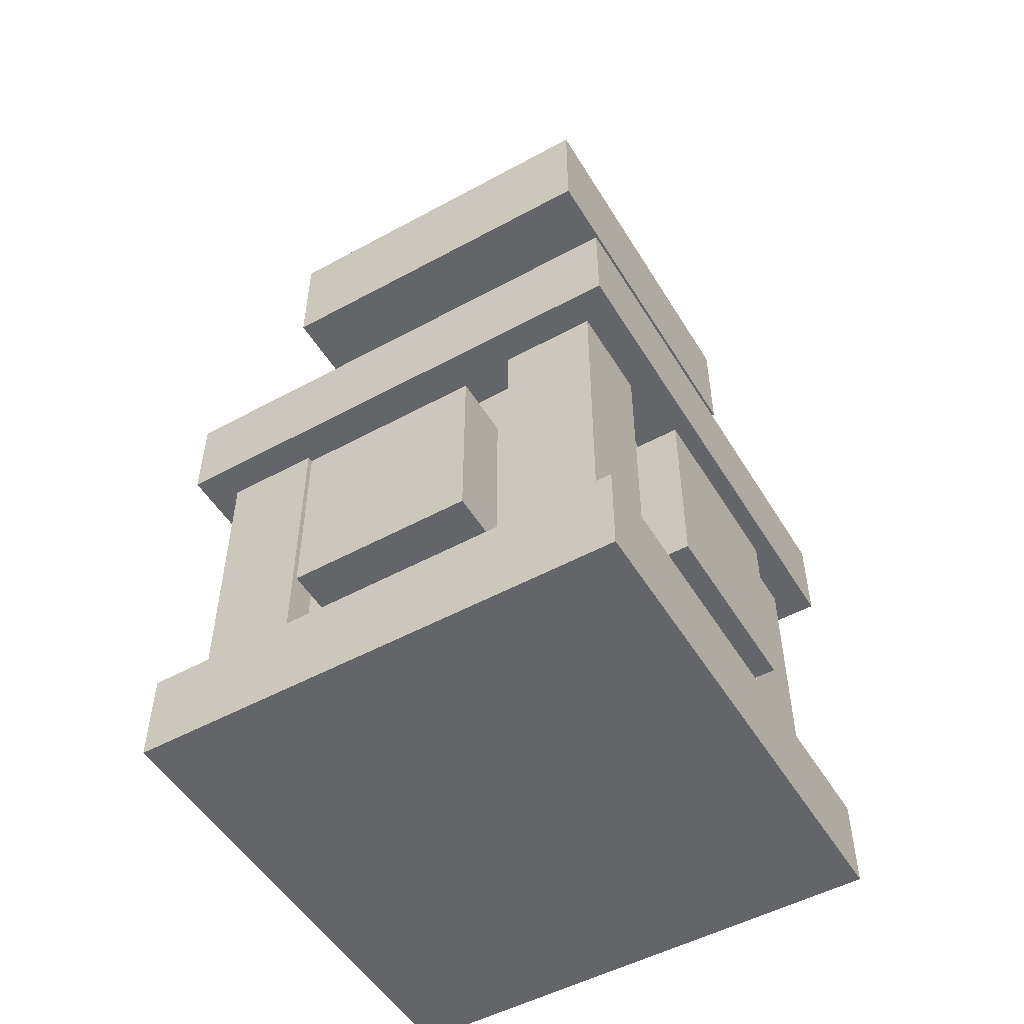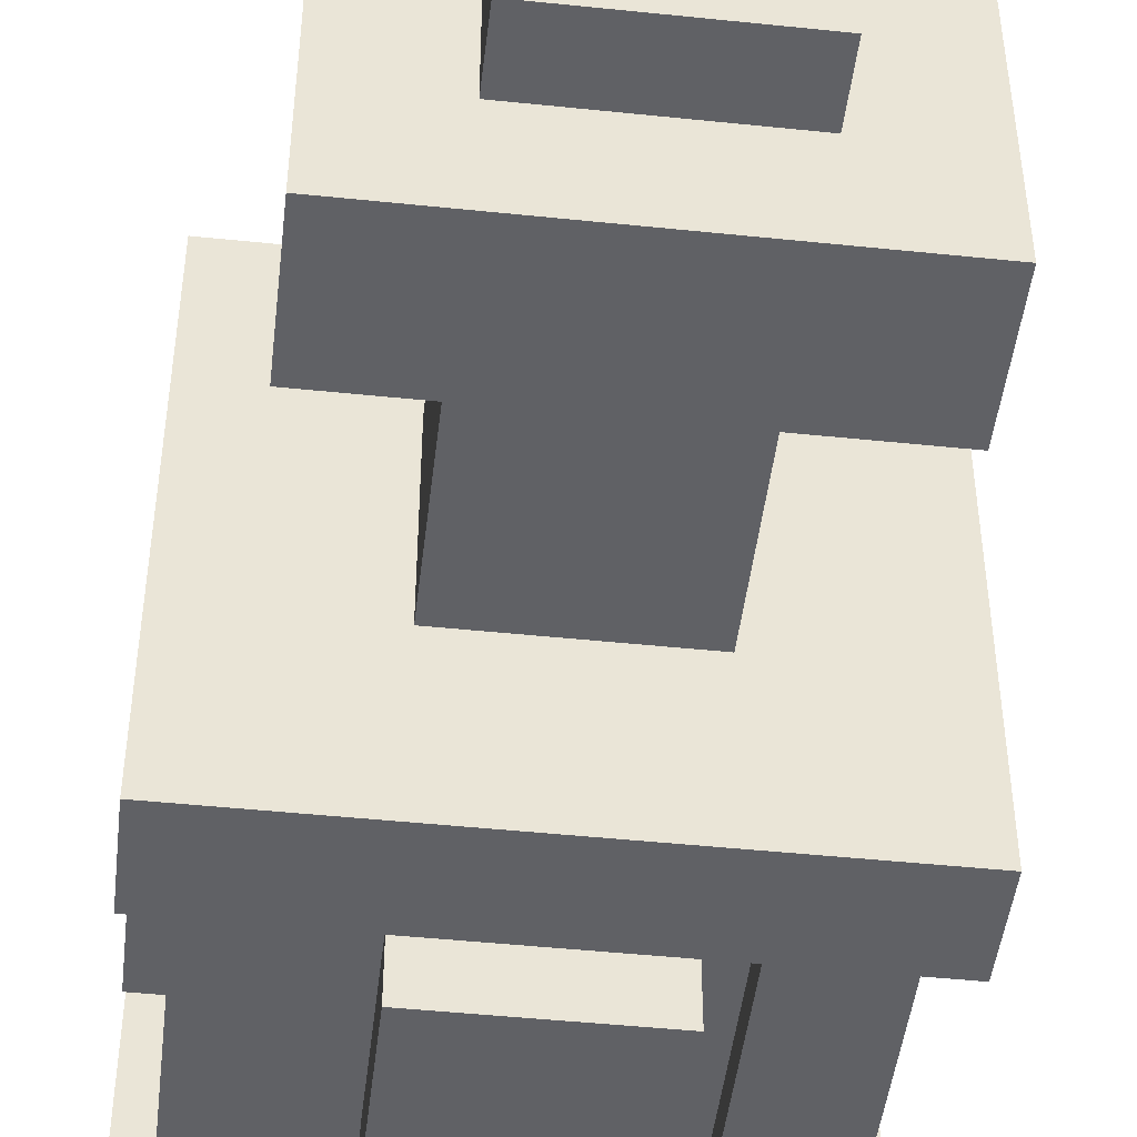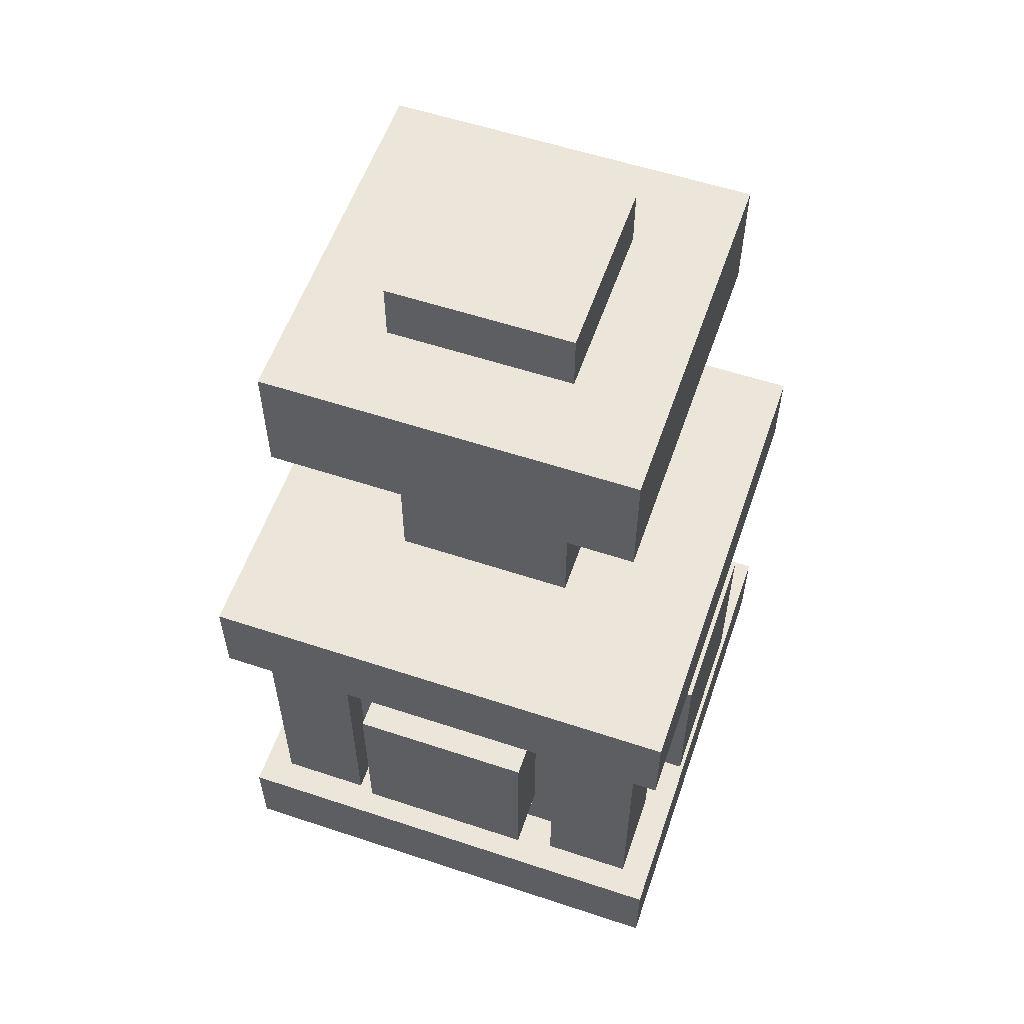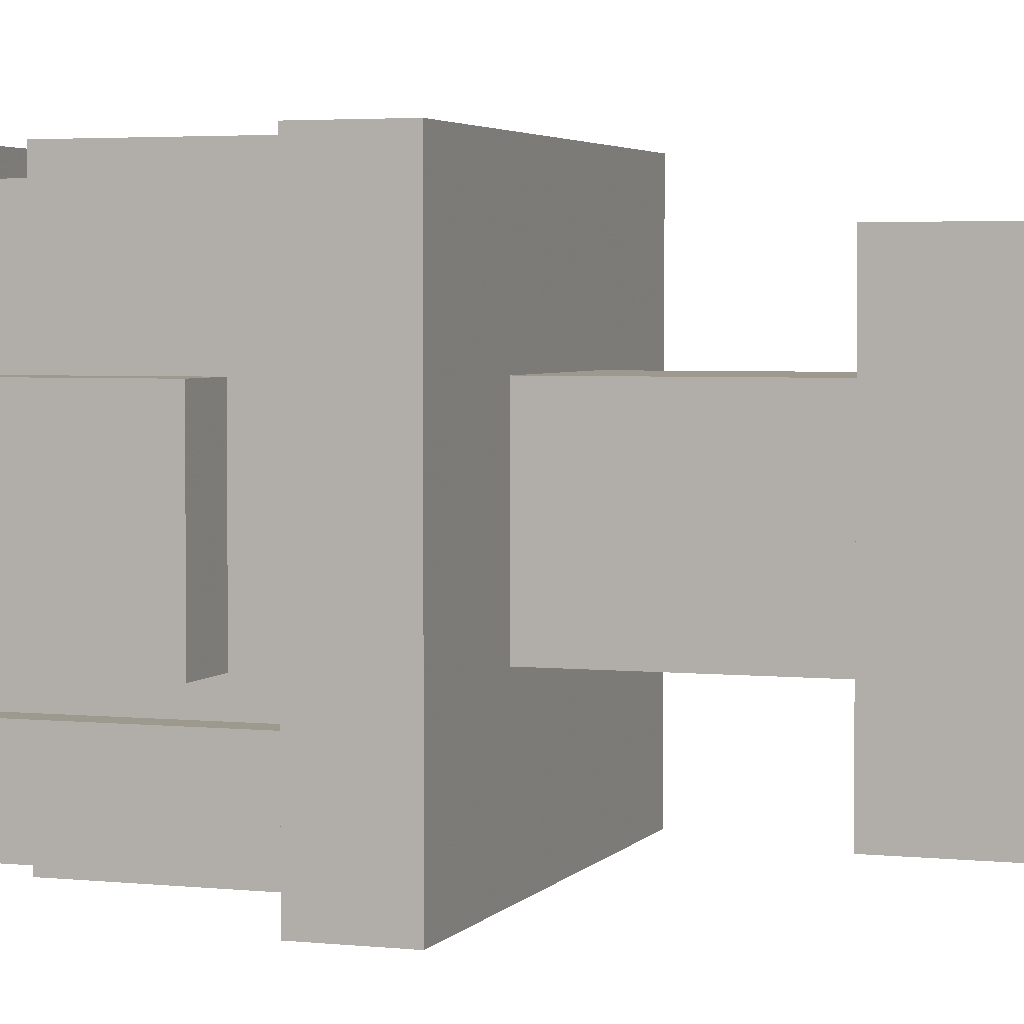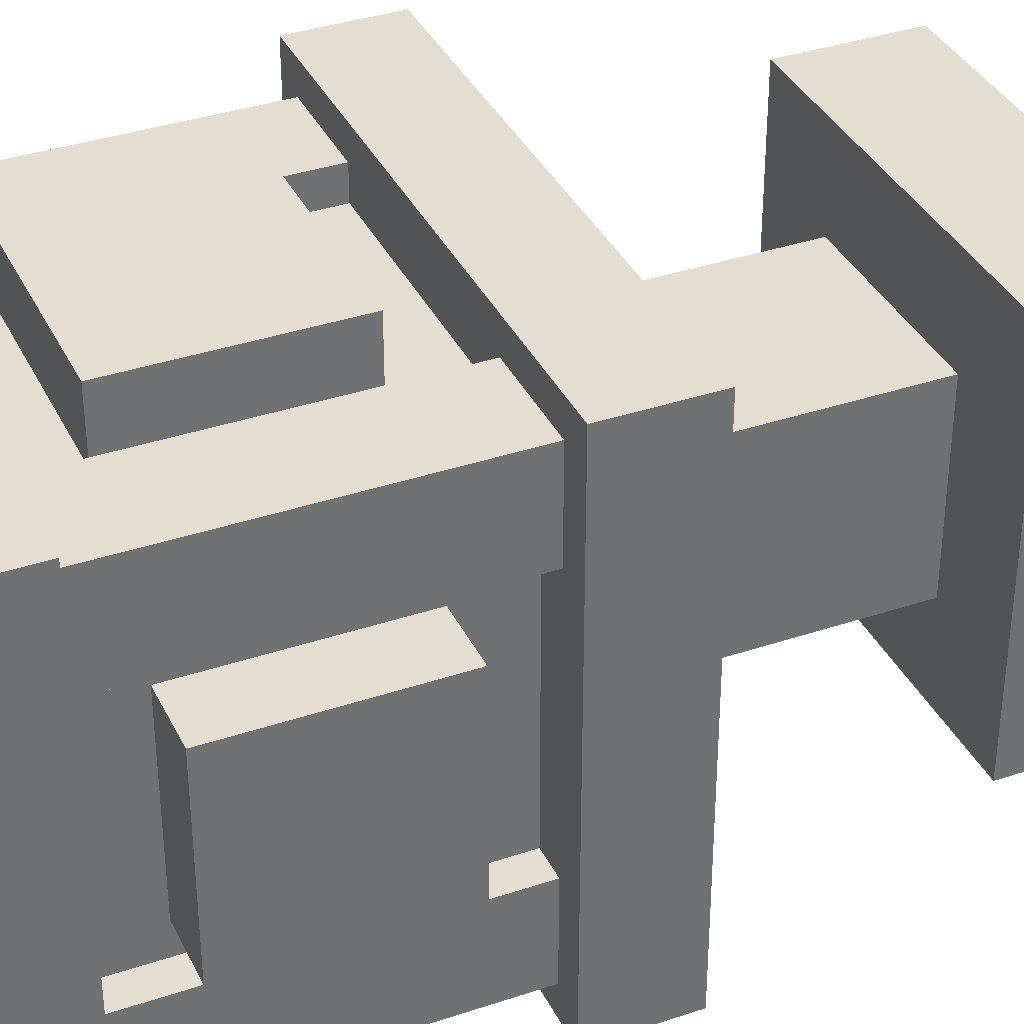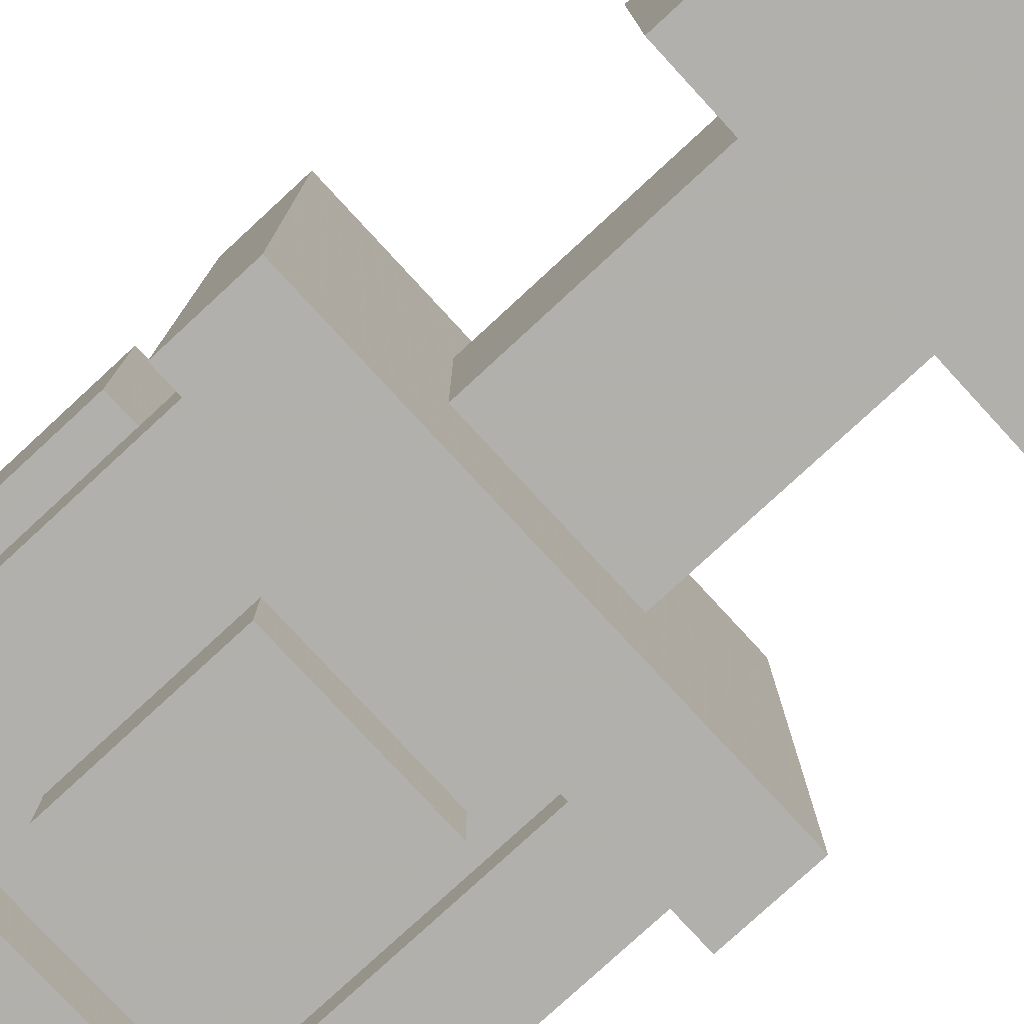
<metadata>
{"format":"obj","ext":"obj","renderer":"f3d","projection":"perspective","resolution":1024,"background":"white","views":[{"elev":-51.4,"azim":30.6,"up":"+Y"},{"elev":-47.2,"azim":173.3,"up":"+Z"},{"elev":57.2,"azim":109.0,"up":"+Y"},{"elev":3.5,"azim":109.3,"up":"+Z"},{"elev":36.5,"azim":66.4,"up":"+Z"},{"elev":-78.6,"azim":132.7,"up":"+Z"}]}
</metadata>
<code>
o Cube
v 0.6875 0.6875 1
v 0.3125 0.6875 1
v 0.3125 0.3125 1
v 0.6875 0.3125 1
v 0.3125 0.3125 0.875
v 0.6875 0.3125 0.875
v 0.6875 0.6875 0.875
v 0.3125 0.6875 0.875
v 1 0.6875 0.3125
v 1 0.6875 0.6875
v 1 0.3125 0.6875
v 1 0.3125 0.3125
v 0.875 0.3125 0.6875
v 0.875 0.3125 0.3125
v 0.875 0.6875 0.3125
v 0.875 0.6875 0.6875
v 0.3125 0.6875 0
v 0.6875 0.6875 0
v 0.6875 0.3125 0
v 0.3125 0.3125 0
v 0.6875 0.3125 0.125
v 0.3125 0.3125 0.125
v 0.3125 0.6875 0.125
v 0.6875 0.6875 0.125
v 0 1 1
v 0 1 0
v 0 0.8125 0
v 0 0.8125 1
v 1 1 0
v 1 0.8125 0
v 1 1 1
v 1 0.8125 1
v 0.3125 1 0.6875
v 0.3125 1 0.3125
v 0.0625 0.8125 0.25
v 0.0625 0.8125 0.0625
v 0.0625 0.1875 0.0625
v 0.0625 0.1875 0.25
v 0.25 0.8125 0.0625
v 0.25 0.1875 0.0625
v 0.25 0.8125 0.25
v 0.25 0.1875 0.25
v 0.6875 1 0.6875
v 0.6875 1.5 0.6875
v 0.3125 1.5 0.6875
v 0.6875 1 0.3125
v 0.6875 1.5 0.3125
v 0.3125 1.5 0.3125
v 0.125 1.5 0.125
v 0.875 1.5 0.125
v 0.875 1.5 0.875
v 0.875 1.75 0.125
v 0.875 1.75 0.875
v 0.125 1.5 0.875
v 0.125 1.75 0.875
v 0.6875 1.75 0.6875
v 0.3125 1.75 0.6875
v 0.125 1.75 0.125
v 0.6875 1.75 0.3125
v 0.6875 1.875 0.3125
v 0.6875 1.875 0.6875
v 0.3125 1.75 0.3125
v 0.3125 1.875 0.3125
v 0.3125 1.875 0.6875
v 0.125 0.8125 0.875
v 0.125 0.8125 0.125
v 0.125 0.1875 0.125
v 0.125 0.1875 0.875
v 0.875 0.8125 0.125
v 0.875 0.1875 0.125
v 0.875 0.8125 0.875
v 0.875 0.1875 0.875
v 0 0.6875 0.6875
v 0 0.6875 0.3125
v 0 0.3125 0.3125
v 0 0.3125 0.6875
v 0.125 0.3125 0.3125
v 0.125 0.3125 0.6875
v 0.125 0.6875 0.6875
v 0.125 0.6875 0.3125
v 0.75 0.8125 0.25
v 0.75 0.8125 0.0625
v 0.75 0.1875 0.0625
v 0.75 0.1875 0.25
v 0.9375 0.8125 0.0625
v 0.9375 0.1875 0.0625
v 0.9375 0.8125 0.25
v 0.9375 0.1875 0.25
v 0.75 0.8125 0.9375
v 0.75 0.8125 0.75
v 0.75 0.1875 0.75
v 0.75 0.1875 0.9375
v 0.9375 0.8125 0.75
v 0.9375 0.1875 0.75
v 0.9375 0.8125 0.9375
v 0.9375 0.1875 0.9375
v 0.0625 0.8125 0.9375
v 0.0625 0.8125 0.75
v 0.0625 0.1875 0.75
v 0.0625 0.1875 0.9375
v 0.25 0.8125 0.75
v 0.25 0.1875 0.75
v 0.25 0.8125 0.9375
v 0.25 0.1875 0.9375
v 0 0.1875 1
v 0 0.1875 0
v 0 0 0
v 0 -0 1
v 1 0.1875 0
v 1 0 0
v 1 0.1875 1
v 1 -0 1
f 1 2 3 4
f 5 6 4 3
f 2 1 7 8
f 8 5 3 2
f 1 4 6 7
f 9 10 11 12
f 13 14 12 11
f 15 16 10 9
f 16 13 11 10
f 14 15 9 12
f 17 18 19 20
f 21 22 20 19
f 23 24 18 17
f 24 21 19 18
f 22 23 17 20
f 25 26 27 28
f 26 29 30 27
f 29 31 32 30
f 31 25 28 32
f 28 27 30 32
f 26 25 33 34
f 35 36 37 38
f 36 39 40 37
f 39 41 42 40
f 41 35 38 42
f 33 43 44 45
f 25 31 43 33
f 29 26 34 46
f 31 29 46 43
f 47 48 49 50
f 46 34 48 47
f 43 46 47 44
f 34 33 45 48
f 51 50 52 53
f 44 47 50 51
f 48 45 54 49
f 45 44 51 54
f 55 53 56 57
f 49 54 55 58
f 54 51 53 55
f 50 49 58 52
f 56 59 60 61
f 52 58 62 59
f 53 52 59 56
f 58 55 57 62
f 61 60 63 64
f 62 57 64 63
f 57 56 61 64
f 59 62 63 60
f 65 66 67 68
f 66 69 70 67
f 69 71 72 70
f 71 65 68 72
f 73 74 75 76
f 77 78 76 75
f 79 80 74 73
f 80 77 75 74
f 78 79 73 76
f 81 82 83 84
f 82 85 86 83
f 85 87 88 86
f 87 81 84 88
f 89 90 91 92
f 90 93 94 91
f 93 95 96 94
f 95 89 92 96
f 97 98 99 100
f 98 101 102 99
f 101 103 104 102
f 103 97 100 104
f 105 106 107 108
f 106 109 110 107
f 109 111 112 110
f 111 105 108 112
f 108 107 110 112
f 105 111 109 106

</code>
